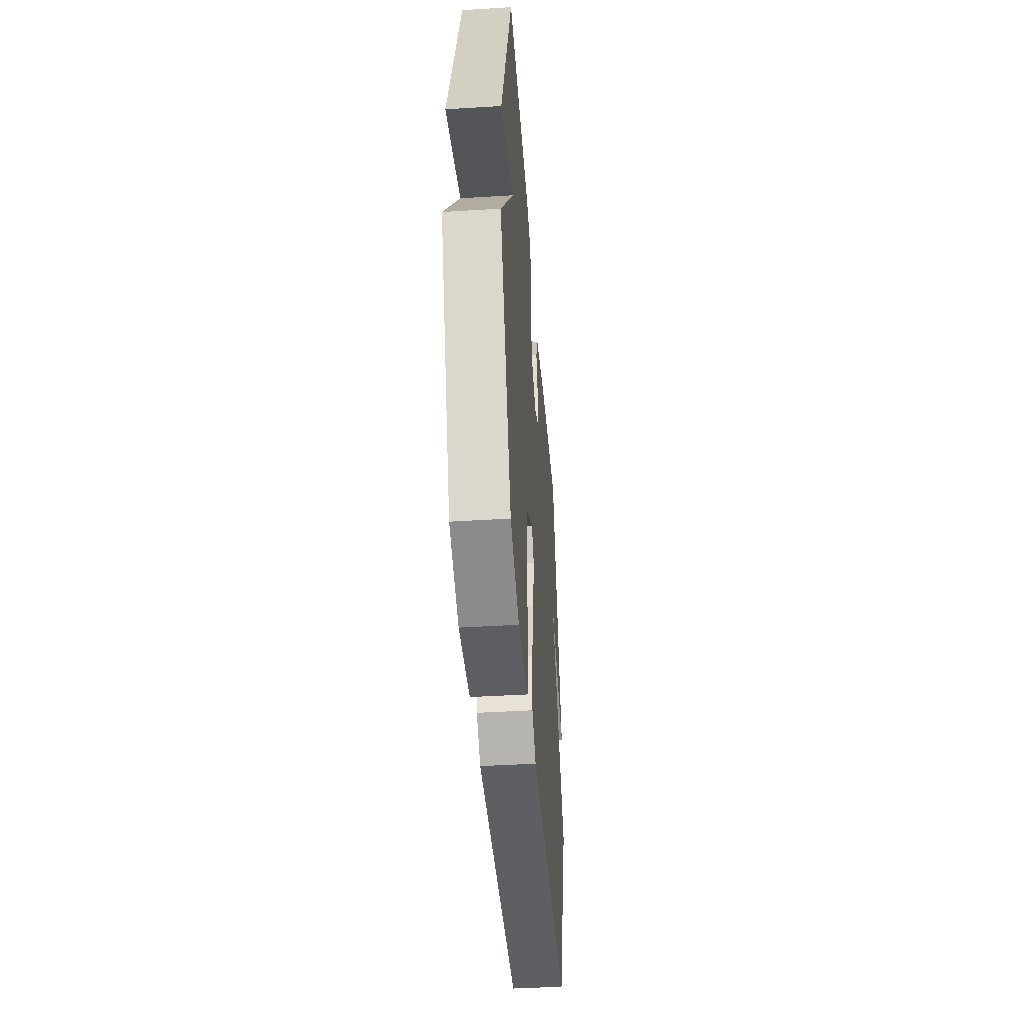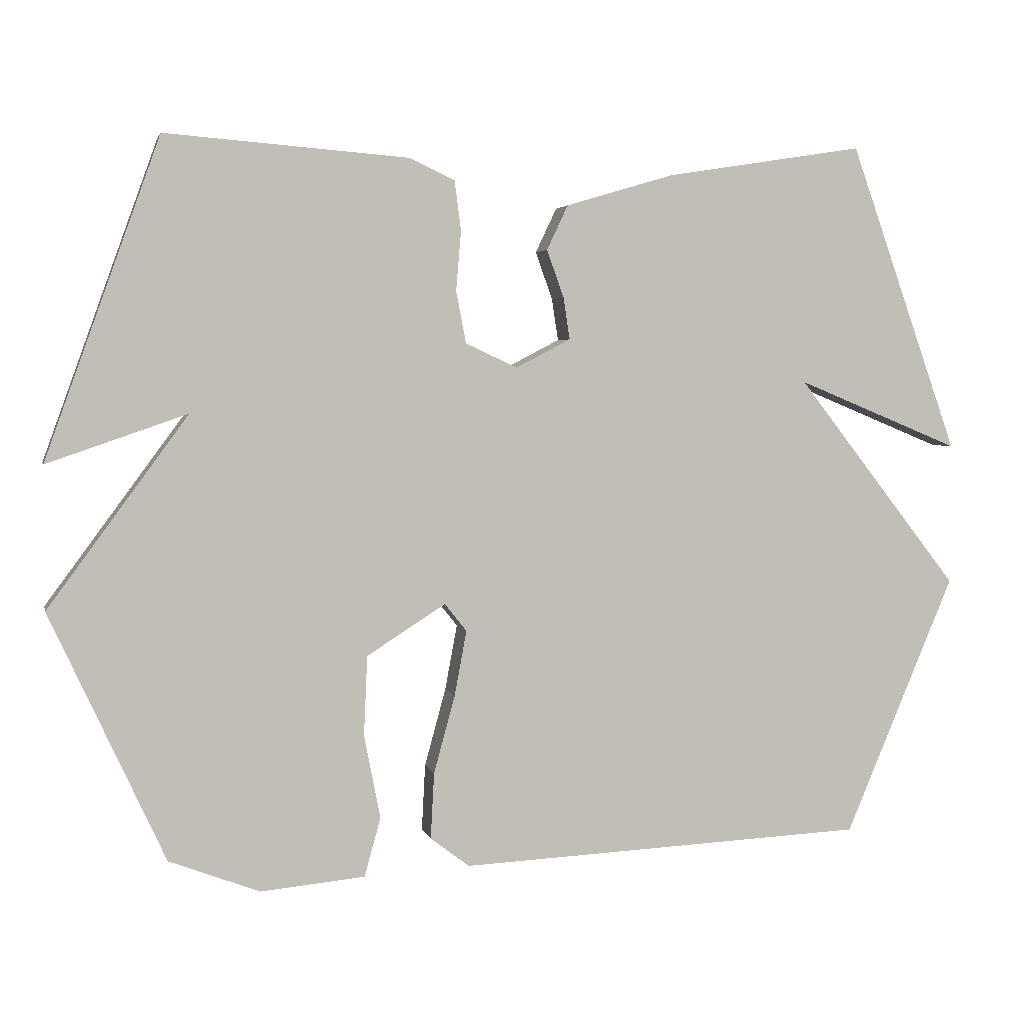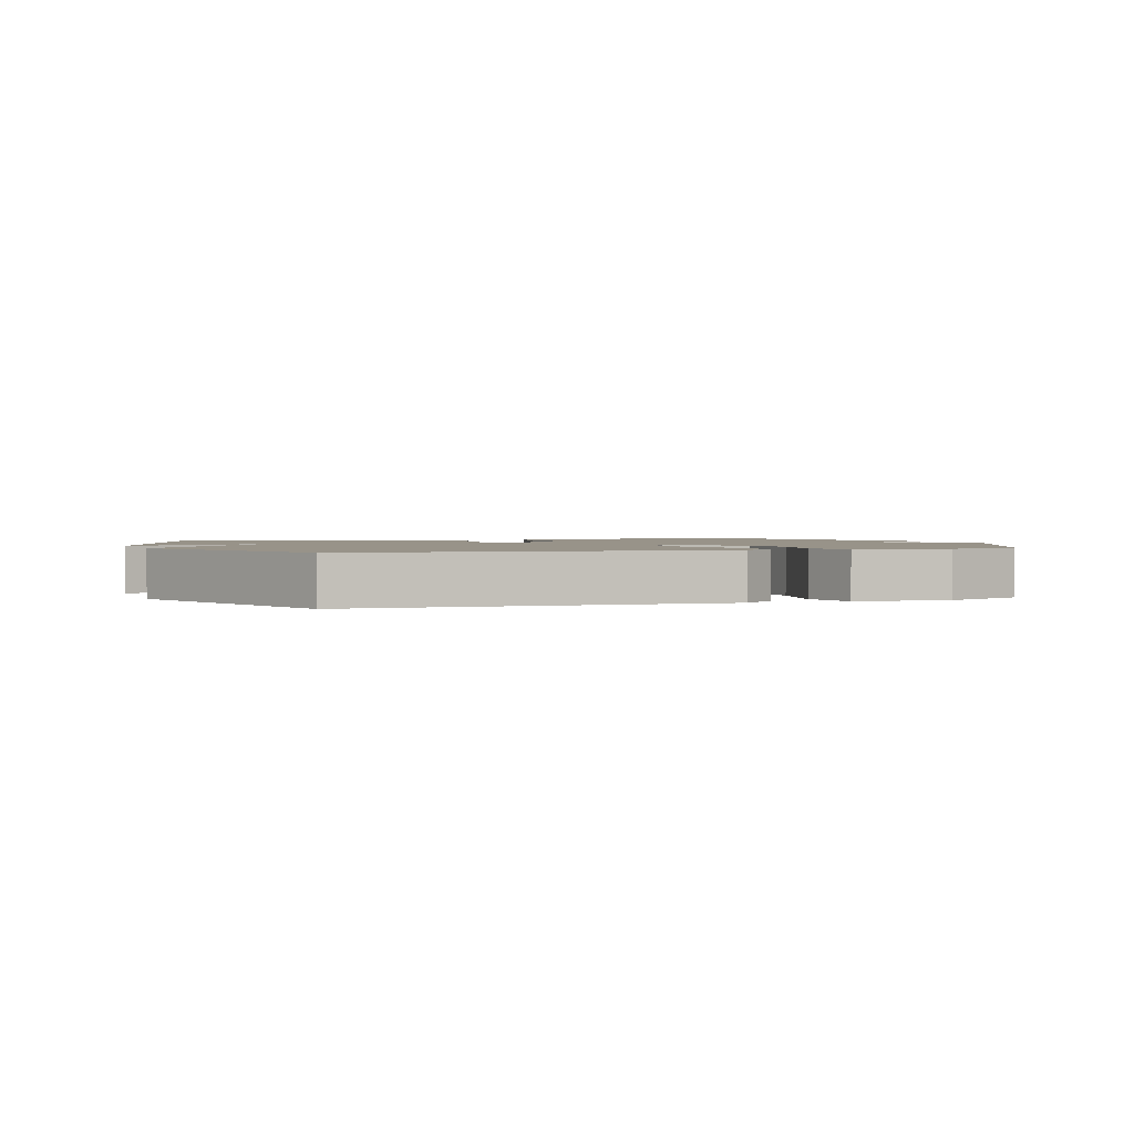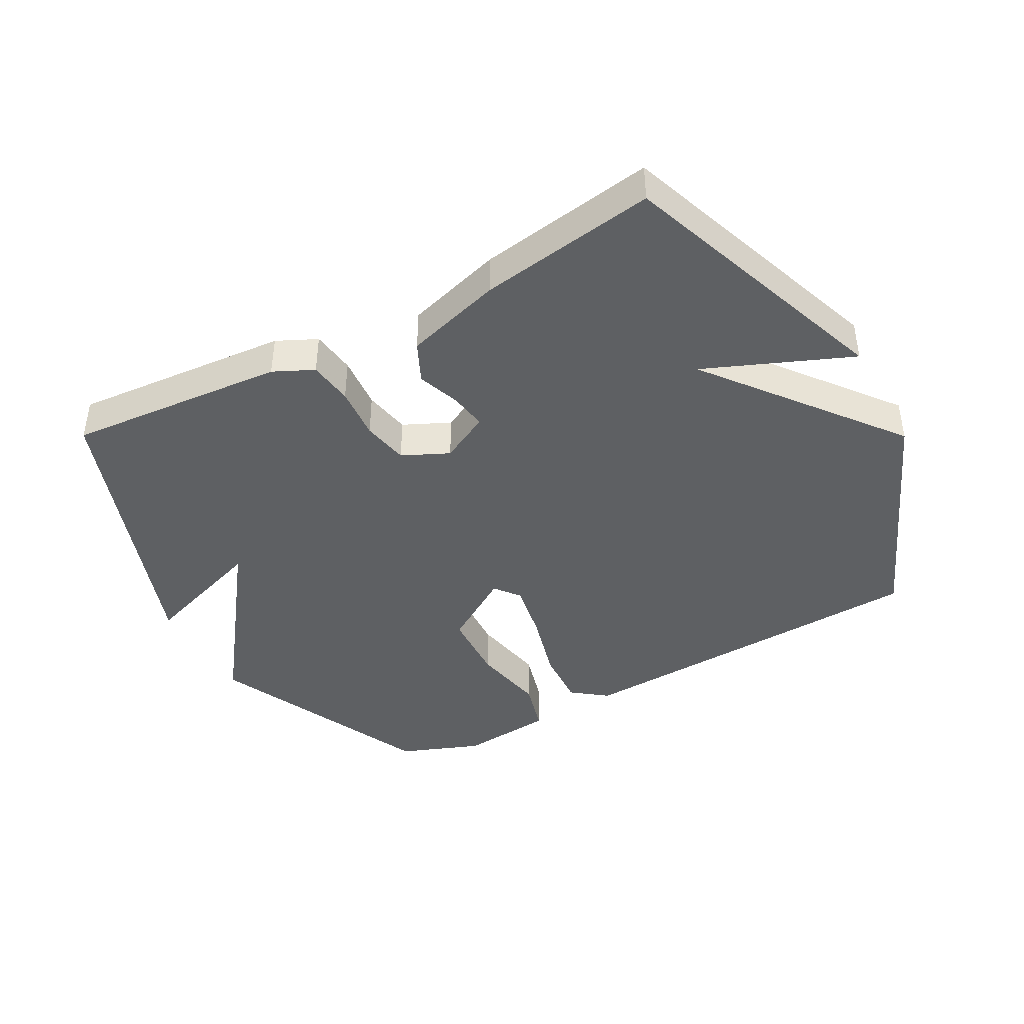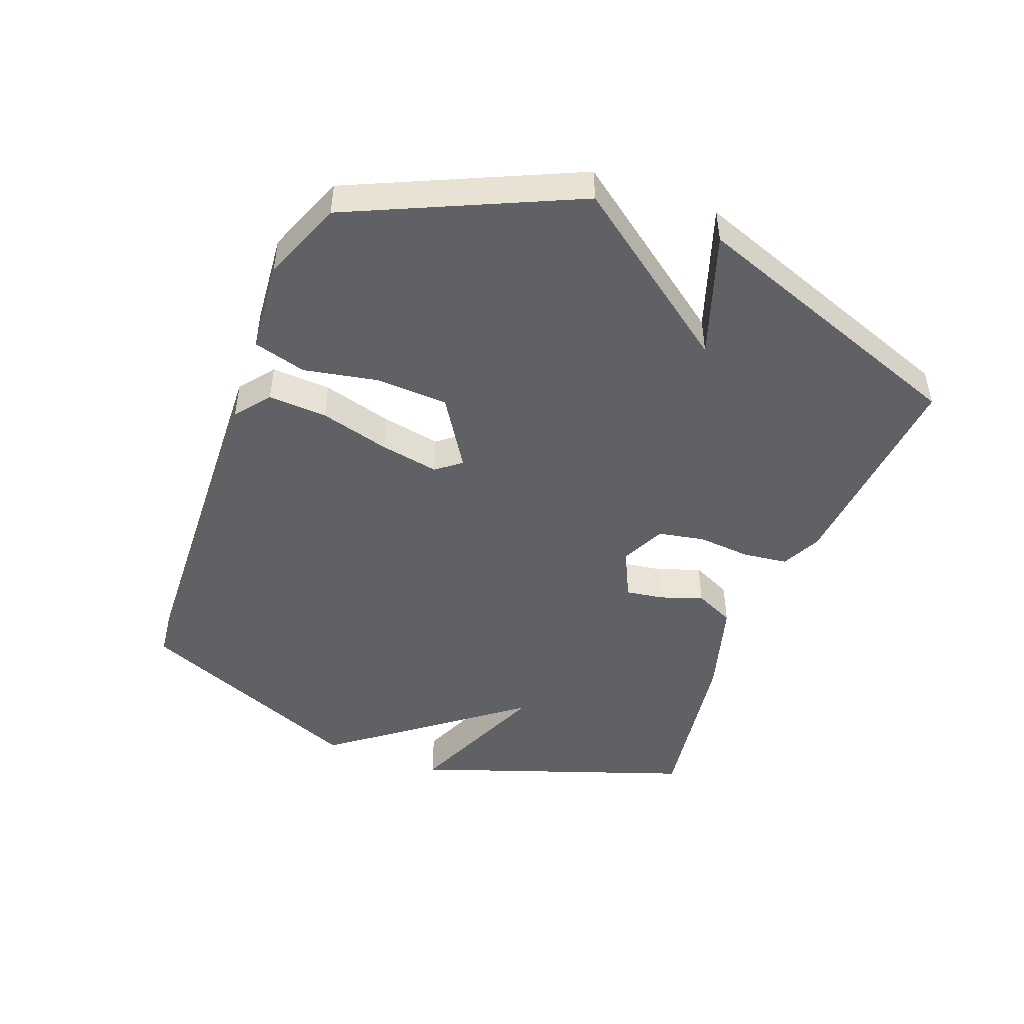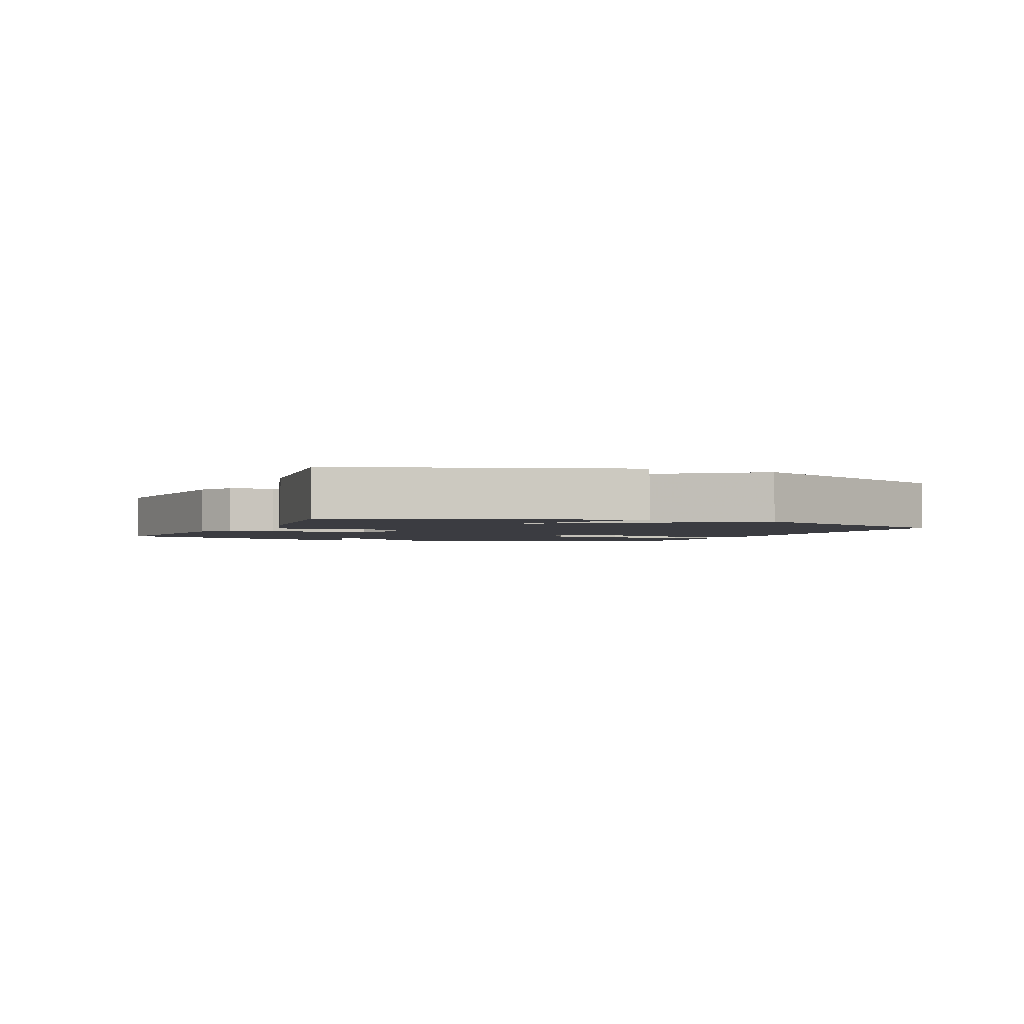
<metadata>
{"format":"obj","ext":"obj","renderer":"f3d","projection":"perspective","resolution":1024,"background":"white","views":[{"elev":-43.1,"azim":-85.8,"up":"+Z"},{"elev":3.6,"azim":-12.6,"up":"+Z"},{"elev":1.6,"azim":160.0,"up":"+Y"},{"elev":-42.1,"azim":28.7,"up":"+Y"},{"elev":-46.7,"azim":-111.1,"up":"+Y"},{"elev":-2.2,"azim":65.7,"up":"+Y"}]}
</metadata>
<code>
v -0.5 0.07 -0.5
v -0.662 0.07 -0.149
v -0.465 0.07 0.119
v -0.662 0.07 0.051
v -0.5 0.07 0.5
v -0.157 0.07 0.473
v -0.094 0.07 0.443
v -0.085 0.07 0.373
v -0.092 0.07 0.289
v -0.078 0.07 0.216
v -0.005 0.07 0.182
v 0.072 0.07 0.222
v 0.063 0.07 0.281
v 0.039 0.07 0.348
v 0.069 0.07 0.411
v 0.221 0.07 0.456
v 0.5 0.07 0.5
v 0.654 0.07 0.066
v 0.424 0.07 0.161
v 0.654 0.07 -0.134
v 0.5 0.07 -0.5
v -0.075 0.07 -0.527
v -0.13 0.07 -0.485
v -0.125 0.07 -0.392
v -0.095 0.07 -0.282
v -0.078 0.07 -0.19
v -0.109 0.07 -0.151
v -0.22 0.07 -0.222
v -0.225 0.07 -0.335
v -0.202 0.07 -0.452
v -0.225 0.07 -0.535
v -0.372 0.07 -0.549
v -0.5 0 -0.5
v -0.662 0 -0.149
v -0.465 0 0.119
v -0.662 0 0.051
v -0.5 0 0.5
v -0.157 0 0.473
v -0.094 0 0.443
v -0.085 0 0.373
v -0.092 0 0.289
v -0.078 0 0.216
v -0.005 0 0.182
v 0.072 0 0.222
v 0.063 0 0.281
v 0.039 0 0.348
v 0.069 0 0.411
v 0.221 0 0.456
v 0.5 0 0.5
v 0.654 0 0.066
v 0.424 0 0.161
v 0.654 0 -0.134
v 0.5 0 -0.5
v -0.075 0 -0.527
v -0.13 0 -0.485
v -0.125 0 -0.392
v -0.095 0 -0.282
v -0.078 0 -0.19
v -0.109 0 -0.151
v -0.22 0 -0.222
v -0.225 0 -0.335
v -0.202 0 -0.452
v -0.225 0 -0.535
v -0.372 0 -0.549
f 1 2 3
f 32 1 3
f 31 32 3
f 30 31 3
f 29 30 3
f 28 29 3
f 27 28 3
f 23 24 25
f 22 23 25
f 21 22 25
f 20 21 25
f 19 20 25
f 19 25 26
f 17 18 19
f 16 17 19
f 15 16 19
f 14 15 19
f 13 14 19
f 12 13 19
f 19 26 27
f 12 19 27
f 11 12 27
f 7 8 9
f 6 7 9
f 5 6 9
f 4 5 9
f 3 4 9
f 3 9 10
f 3 10 11 27
f 35 34 33
f 35 33 64
f 35 64 63
f 35 63 62
f 35 62 61
f 35 61 60
f 35 60 59
f 57 56 55
f 57 55 54
f 57 54 53
f 57 53 52
f 57 52 51
f 58 57 51
f 51 50 49
f 51 49 48
f 51 48 47
f 51 47 46
f 51 46 45
f 51 45 44
f 59 58 51
f 59 51 44
f 59 44 43
f 41 40 39
f 41 39 38
f 41 38 37
f 41 37 36
f 41 36 35
f 42 41 35
f 59 43 42 35
f 1 33 34 2
f 2 34 35 3
f 3 35 36 4
f 4 36 37 5
f 5 37 38 6
f 6 38 39 7
f 7 39 40 8
f 8 40 41 9
f 9 41 42 10
f 10 42 43 11
f 11 43 44 12
f 12 44 45 13
f 13 45 46 14
f 14 46 47 15
f 15 47 48 16
f 16 48 49 17
f 17 49 50 18
f 18 50 51 19
f 19 51 52 20
f 20 52 53 21
f 21 53 54 22
f 22 54 55 23
f 23 55 56 24
f 24 56 57 25
f 25 57 58 26
f 26 58 59 27
f 27 59 60 28
f 28 60 61 29
f 29 61 62 30
f 30 62 63 31
f 31 63 64 32
f 32 64 33 1

</code>
